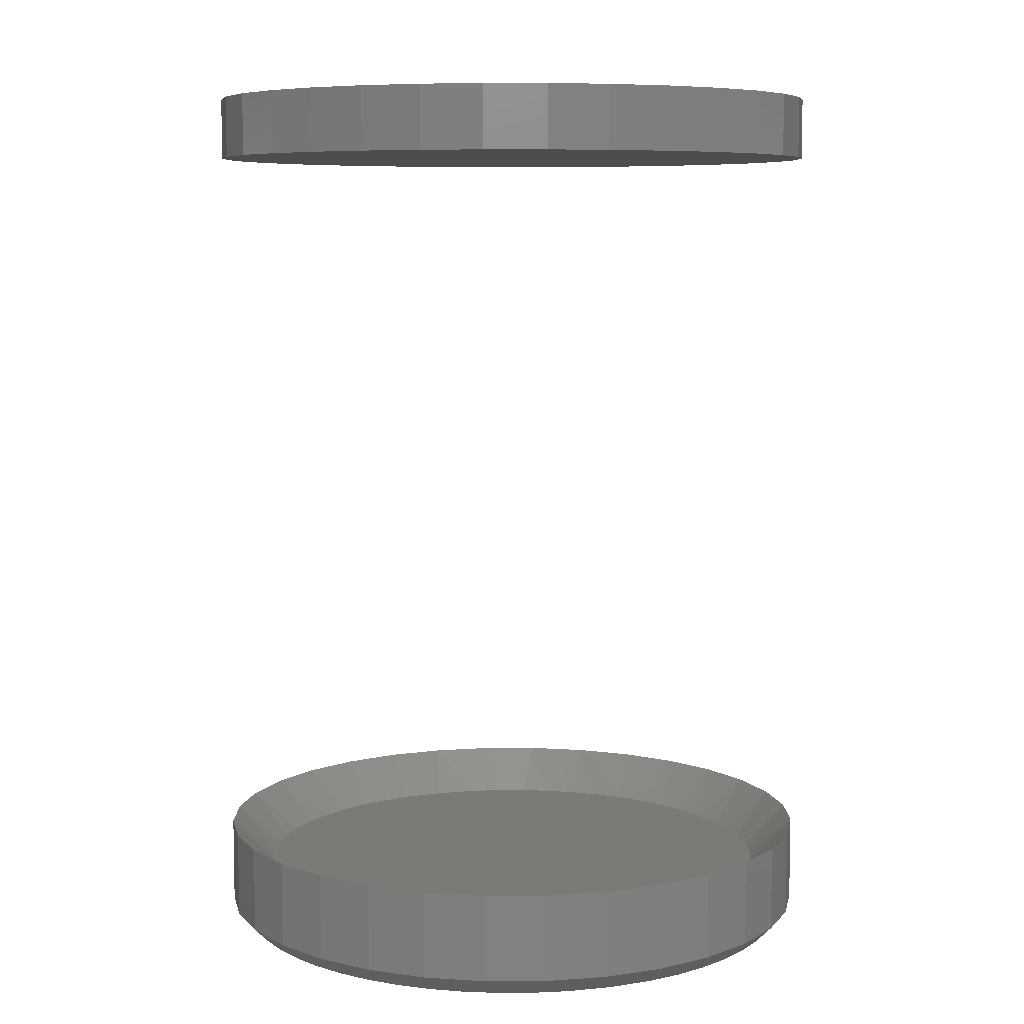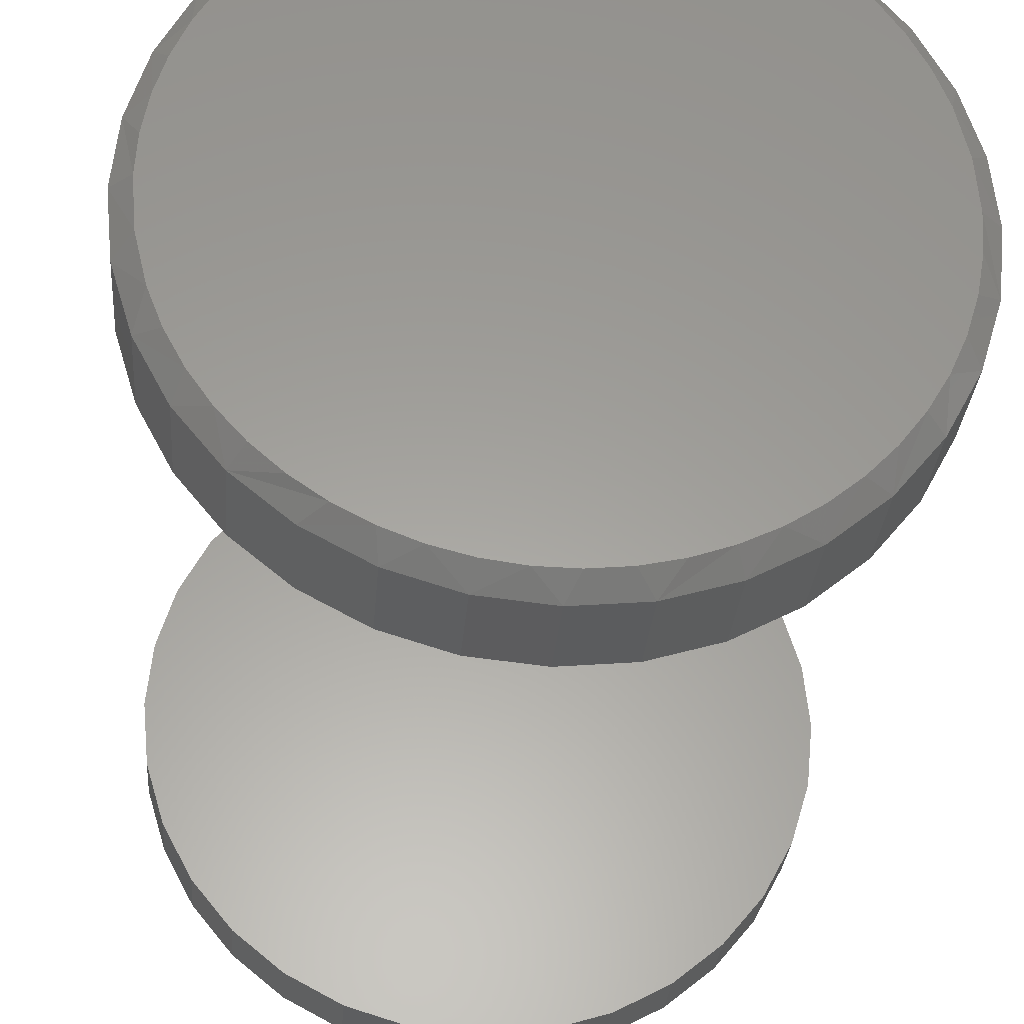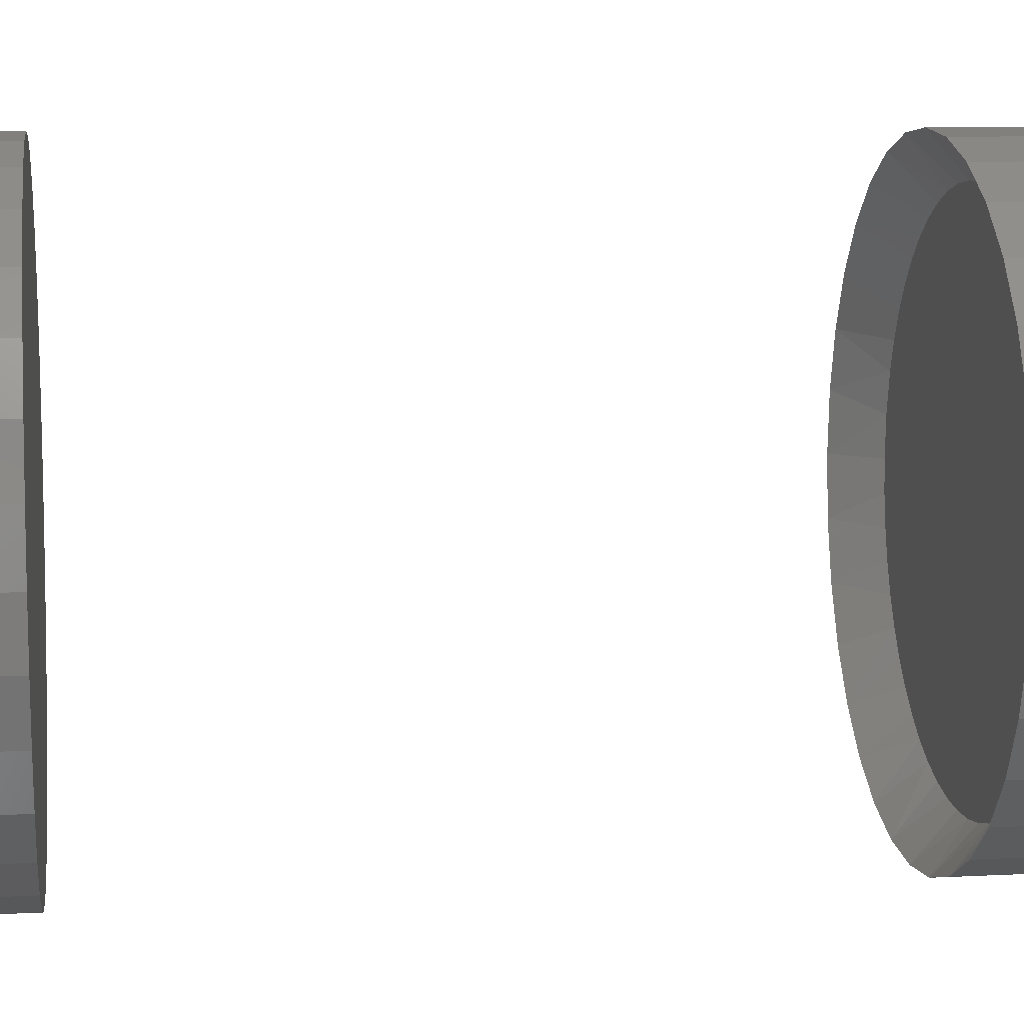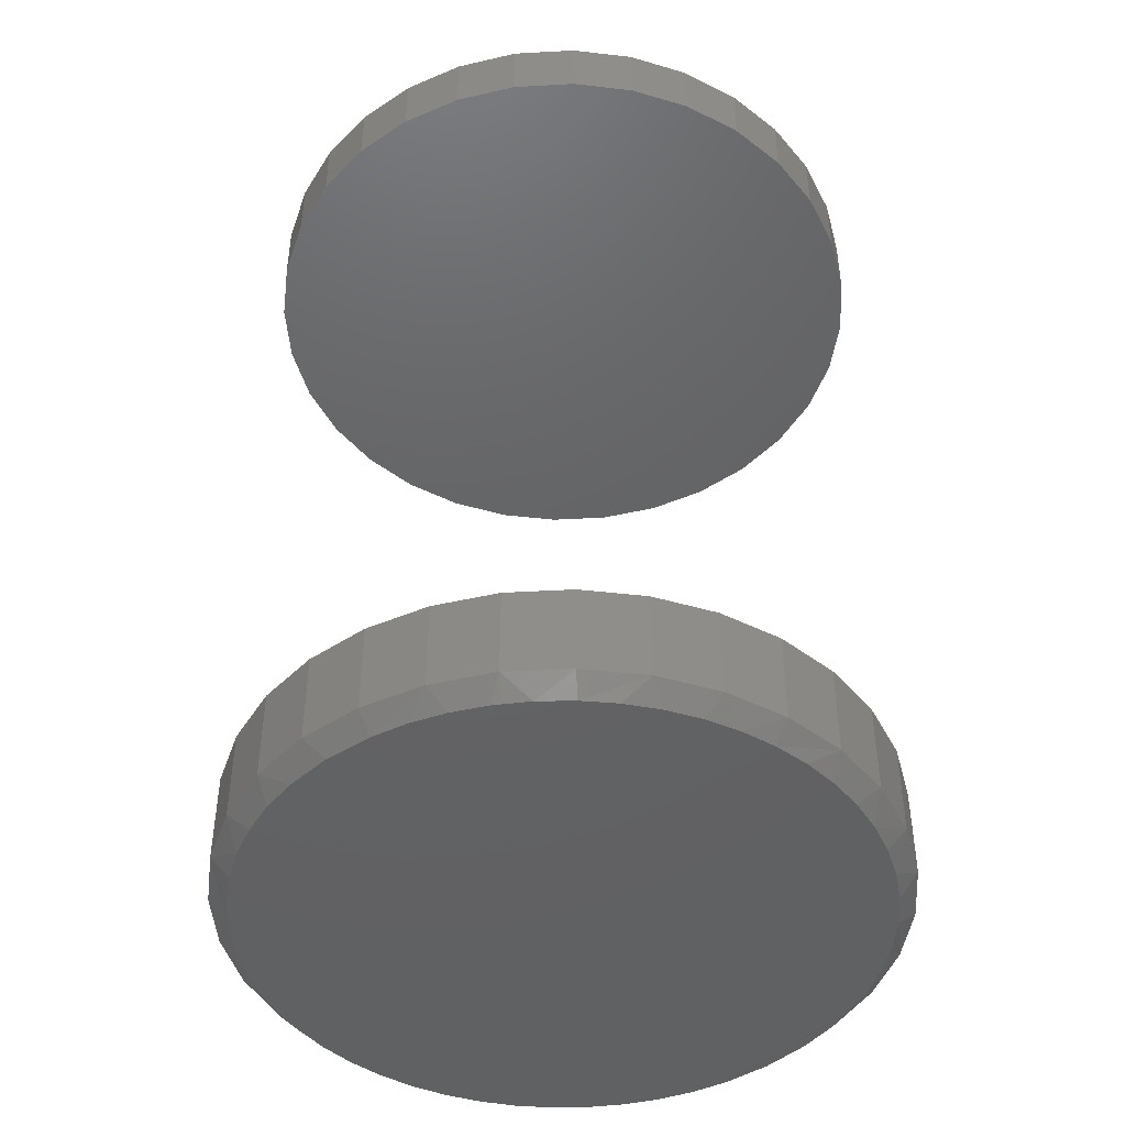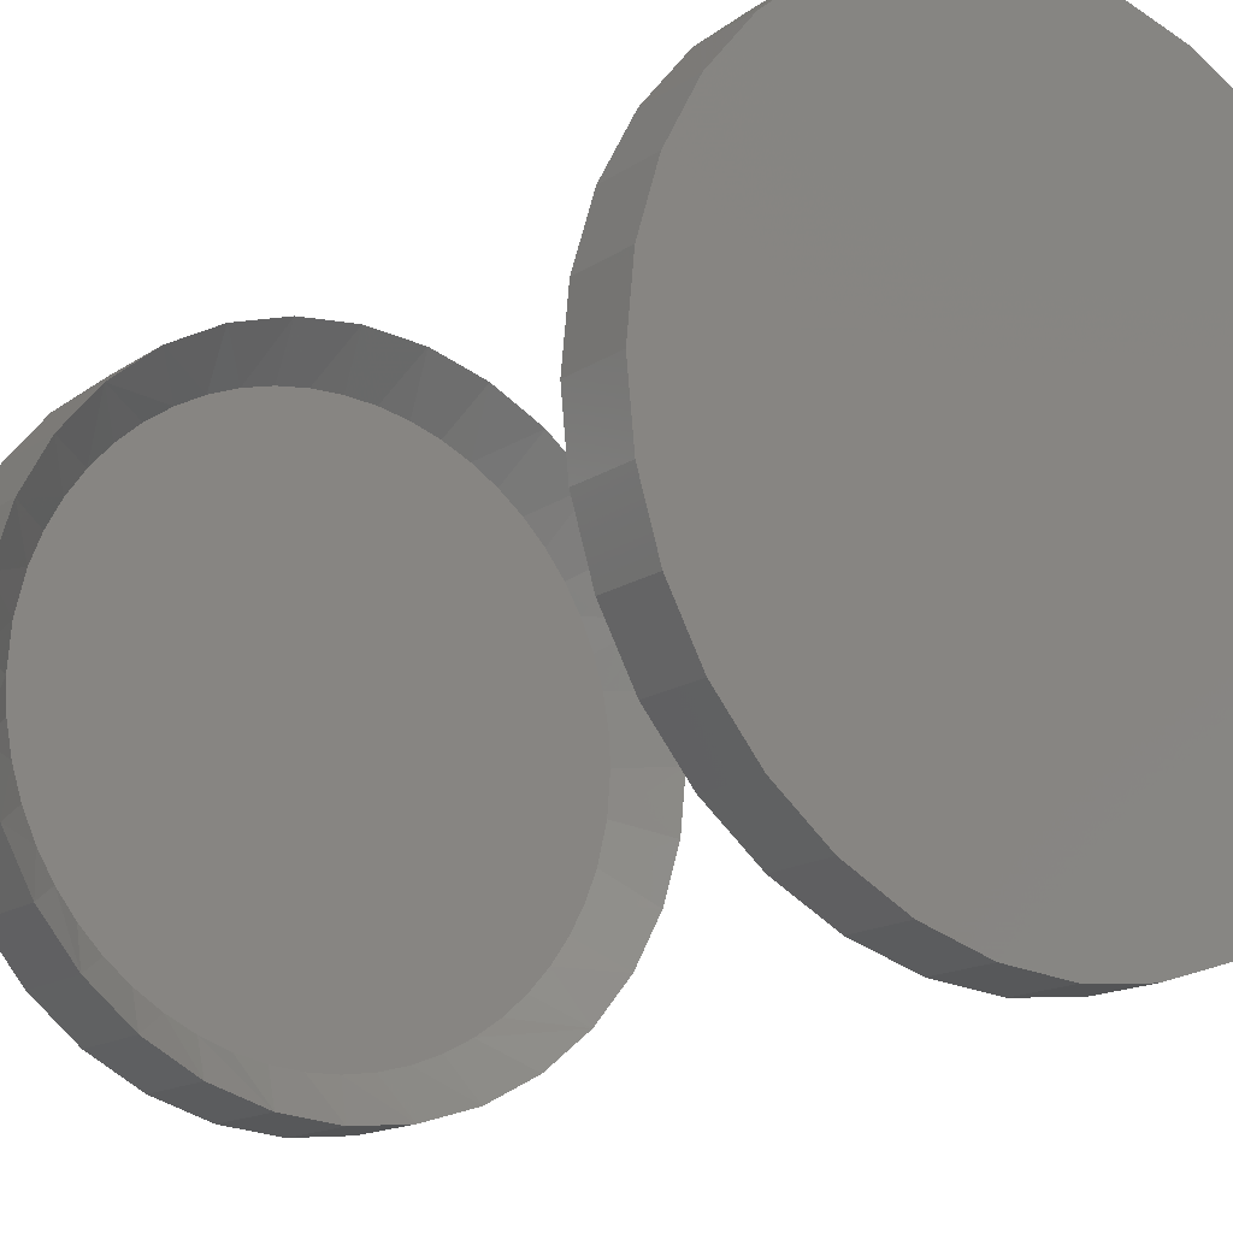
<metadata>
{"format":"stl","ext":"stl","renderer":"f3d","projection":"perspective","resolution":1024,"background":"white","views":[{"elev":7.4,"azim":-118.7,"up":"+Z"},{"elev":-29.5,"azim":175.6,"up":"+Y"},{"elev":8.9,"azim":82.1,"up":"+Y"},{"elev":-45.0,"azim":121.8,"up":"+Z"},{"elev":-15.2,"azim":-35.4,"up":"+Y"}]}
</metadata>
<code>
# stl→obj: 232 verts, 456 faces
v 0.4816 -0.32 -0.003236
v 0.4816 -0.32 0.01886
v 0.4831 -0.3046 -0.003236
v 0.4831 -0.3046 0.01886
v 0.4876 -0.2898 -0.003236
v 0.4876 -0.2898 0.01886
v 0.4949 -0.2761 -0.003236
v 0.4949 -0.2761 0.01886
v 0.5047 -0.2642 -0.003236
v 0.5047 -0.2642 0.01886
v 0.5167 -0.2543 -0.003236
v 0.5167 -0.2543 0.01886
v 0.5303 -0.247 -0.003236
v 0.5303 -0.247 0.01886
v 0.5451 -0.2426 -0.003236
v 0.5451 -0.2426 0.01886
v 0.5605 -0.241 -0.003236
v 0.5605 -0.241 0.01886
v 0.5759 -0.2426 -0.003236
v 0.5759 -0.2426 0.01886
v 0.5907 -0.247 -0.003236
v 0.5907 -0.247 0.01886
v 0.6044 -0.2543 -0.003236
v 0.6044 -0.2543 0.01886
v 0.6164 -0.2642 -0.003236
v 0.6164 -0.2642 0.01886
v 0.6262 -0.2761 -0.003236
v 0.6262 -0.2761 0.01886
v 0.6335 -0.2898 -0.003236
v 0.6335 -0.2898 0.01886
v 0.638 -0.3046 -0.003236
v 0.638 -0.3046 0.01886
v 0.6395 -0.32 -0.003236
v 0.6395 -0.32 0.01886
v 0.4816 -0.32 0.2031
v 0.4816 -0.32 0.2188
v 0.4831 -0.3046 0.2031
v 0.4831 -0.3046 0.2188
v 0.4876 -0.2898 0.2031
v 0.4876 -0.2898 0.2188
v 0.4949 -0.2761 0.2031
v 0.4949 -0.2761 0.2188
v 0.5047 -0.2642 0.2031
v 0.5047 -0.2642 0.2188
v 0.5167 -0.2543 0.2031
v 0.5167 -0.2543 0.2188
v 0.5303 -0.247 0.2031
v 0.5303 -0.247 0.2188
v 0.5451 -0.2426 0.2031
v 0.5451 -0.2426 0.2188
v 0.5605 -0.241 0.2031
v 0.5605 -0.241 0.2188
v 0.5759 -0.2426 0.2031
v 0.5759 -0.2426 0.2188
v 0.5907 -0.247 0.2031
v 0.5907 -0.247 0.2188
v 0.6044 -0.2543 0.2031
v 0.6044 -0.2543 0.2188
v 0.6164 -0.2642 0.2031
v 0.6164 -0.2642 0.2188
v 0.6262 -0.2761 0.2031
v 0.6262 -0.2761 0.2188
v 0.6335 -0.2898 0.2031
v 0.6335 -0.2898 0.2188
v 0.638 -0.3046 0.2031
v 0.638 -0.3046 0.2188
v 0.6395 -0.32 0.2031
v 0.6395 -0.32 0.2188
v 0.638 -0.3354 -0.003236
v 0.638 -0.3354 0.01886
v 0.6335 -0.3502 -0.003236
v 0.6335 -0.3502 0.01886
v 0.6262 -0.3638 -0.003236
v 0.6262 -0.3638 0.01886
v 0.6164 -0.3758 -0.003236
v 0.6164 -0.3758 0.01886
v 0.6044 -0.3856 -0.003236
v 0.6044 -0.3856 0.01886
v 0.5907 -0.3929 -0.003236
v 0.5907 -0.3929 0.01886
v 0.5759 -0.3974 -0.003236
v 0.5759 -0.3974 0.01886
v 0.5605 -0.3989 -0.003236
v 0.5605 -0.3989 0.01886
v 0.5451 -0.3974 -0.003236
v 0.5451 -0.3974 0.01886
v 0.5303 -0.3929 -0.003236
v 0.5303 -0.3929 0.01886
v 0.5167 -0.3856 -0.003236
v 0.5167 -0.3856 0.01886
v 0.5047 -0.3758 -0.003236
v 0.5047 -0.3758 0.01886
v 0.4949 -0.3638 -0.003236
v 0.4949 -0.3638 0.01886
v 0.4876 -0.3502 -0.003236
v 0.4876 -0.3502 0.01886
v 0.4831 -0.3354 -0.003236
v 0.4831 -0.3354 0.01886
v 0.638 -0.3354 0.2031
v 0.638 -0.3354 0.2188
v 0.6335 -0.3502 0.2031
v 0.6335 -0.3502 0.2188
v 0.6262 -0.3638 0.2031
v 0.6262 -0.3638 0.2188
v 0.6164 -0.3758 0.2031
v 0.6164 -0.3758 0.2188
v 0.6044 -0.3856 0.2031
v 0.6044 -0.3856 0.2188
v 0.5907 -0.3929 0.2031
v 0.5907 -0.3929 0.2188
v 0.5759 -0.3974 0.2031
v 0.5759 -0.3974 0.2188
v 0.5605 -0.3989 0.2031
v 0.5605 -0.3989 0.2188
v 0.5451 -0.3974 0.2031
v 0.5451 -0.3974 0.2188
v 0.5303 -0.3929 0.2031
v 0.5303 -0.3929 0.2188
v 0.5167 -0.3856 0.2031
v 0.5167 -0.3856 0.2188
v 0.5047 -0.3758 0.2031
v 0.5047 -0.3758 0.2188
v 0.4949 -0.3638 0.2031
v 0.4949 -0.3638 0.2188
v 0.4876 -0.3502 0.2031
v 0.4876 -0.3502 0.2188
v 0.4831 -0.3354 0.2031
v 0.4831 -0.3354 0.2188
v 0.6284 -0.32 0.007812
v 0.6279 -0.3119 0.007812
v 0.4926 -0.32 0.007812
v 0.4935 -0.3094 0.007812
v 0.6242 -0.2962 0.007812
v 0.6265 -0.304 0.007812
v 0.6168 -0.282 0.007812
v 0.6209 -0.2889 0.007812
v 0.6064 -0.2699 0.007812
v 0.612 -0.2756 0.007812
v 0.5936 -0.2606 0.007812
v 0.6003 -0.2649 0.007812
v 0.5711 -0.2529 0.007812
v 0.5789 -0.2546 0.007812
v 0.5864 -0.2572 0.007812
v 0.5553 -0.2523 0.007812
v 0.5633 -0.2521 0.007812
v 0.5398 -0.2553 0.007812
v 0.5474 -0.2533 0.007812
v 0.5253 -0.2619 0.007812
v 0.5323 -0.2582 0.007812
v 0.5073 -0.2777 0.007812
v 0.5127 -0.2718 0.007812
v 0.4989 -0.2915 0.007812
v 0.5027 -0.2843 0.007812
v 0.496 -0.299 0.007812
v 0.5187 -0.2665 0.007812
v 0.6276 -0.3306 0.007812
v 0.4931 -0.3281 0.007812
v 0.4969 -0.3437 0.007812
v 0.4945 -0.336 0.007812
v 0.5042 -0.358 0.007812
v 0.5001 -0.3511 0.007812
v 0.5146 -0.37 0.007812
v 0.5091 -0.3643 0.007812
v 0.5275 -0.3793 0.007812
v 0.5208 -0.3751 0.007812
v 0.5499 -0.387 0.007812
v 0.5422 -0.3854 0.007812
v 0.5347 -0.3828 0.007812
v 0.5657 -0.3877 0.007812
v 0.5578 -0.3878 0.007812
v 0.5813 -0.3846 0.007812
v 0.5736 -0.3866 0.007812
v 0.5958 -0.3781 0.007812
v 0.5887 -0.3818 0.007812
v 0.6137 -0.3622 0.007812
v 0.6084 -0.3682 0.007812
v 0.6221 -0.3485 0.007812
v 0.6183 -0.3556 0.007812
v 0.6251 -0.341 0.007812
v 0.6023 -0.3735 0.007812
v 0.5462 -0.247 -0.007812
v 0.5548 -0.2458 -0.007812
v 0.5635 -0.2457 -0.007812
v 0.5722 -0.2465 -0.007812
v 0.5378 -0.2492 -0.007812
v 0.5807 -0.2484 -0.007812
v 0.5889 -0.2512 -0.007812
v 0.5296 -0.2523 -0.007812
v 0.5967 -0.255 -0.007812
v 0.5219 -0.2564 -0.007812
v 0.6041 -0.2597 -0.007812
v 0.5147 -0.2614 -0.007812
v 0.6108 -0.2652 -0.007812
v 0.5081 -0.2672 -0.007812
v 0.6169 -0.2714 -0.007812
v 0.5023 -0.2737 -0.007812
v 0.6222 -0.2784 -0.007812
v 0.4972 -0.281 -0.007812
v 0.6267 -0.2859 -0.007812
v 0.493 -0.2888 -0.007812
v 0.6302 -0.294 -0.007812
v 0.4898 -0.297 -0.007812
v 0.6328 -0.3024 -0.007812
v 0.4871 -0.3083 -0.007812
v 0.6344 -0.3111 -0.007812
v 0.4862 -0.32 -0.007812
v 0.4883 -0.3375 -0.007812
v 0.4867 -0.3288 -0.007812
v 0.634 -0.3316 -0.007812
v 0.6313 -0.343 -0.007812
v 0.4908 -0.346 -0.007812
v 0.628 -0.3512 -0.007812
v 0.4944 -0.354 -0.007812
v 0.6238 -0.359 -0.007812
v 0.4988 -0.3616 -0.007812
v 0.6188 -0.3662 -0.007812
v 0.5042 -0.3685 -0.007812
v 0.6129 -0.3728 -0.007812
v 0.5102 -0.3748 -0.007812
v 0.6063 -0.3786 -0.007812
v 0.517 -0.3803 -0.007812
v 0.5991 -0.3836 -0.007812
v 0.5243 -0.385 -0.007812
v 0.5914 -0.3877 -0.007812
v 0.5322 -0.3887 -0.007812
v 0.5404 -0.3916 -0.007812
v 0.5833 -0.3908 -0.007812
v 0.5489 -0.3934 -0.007812
v 0.5749 -0.393 -0.007812
v 0.5662 -0.3941 -0.007812
v 0.5575 -0.3943 -0.007812
v 0.6349 -0.32 -0.007812
f 1 2 3
f 3 2 4
f 3 4 5
f 5 4 6
f 5 6 7
f 7 6 8
f 7 8 9
f 9 8 10
f 9 10 11
f 11 10 12
f 11 12 13
f 13 12 14
f 13 14 15
f 15 14 16
f 15 16 17
f 17 16 18
f 17 18 19
f 19 18 20
f 19 20 21
f 21 20 22
f 21 22 23
f 23 22 24
f 23 24 25
f 25 24 26
f 25 26 27
f 27 26 28
f 27 28 29
f 29 28 30
f 29 30 31
f 31 30 32
f 31 32 33
f 33 32 34
f 35 36 37
f 37 36 38
f 37 38 39
f 39 38 40
f 39 40 41
f 41 40 42
f 41 42 43
f 43 42 44
f 43 44 45
f 45 44 46
f 45 46 47
f 47 46 48
f 47 48 49
f 49 48 50
f 49 50 51
f 51 50 52
f 51 52 53
f 53 52 54
f 53 54 55
f 55 54 56
f 55 56 57
f 57 56 58
f 57 58 59
f 59 58 60
f 59 60 61
f 61 60 62
f 61 62 63
f 63 62 64
f 63 64 65
f 65 64 66
f 65 66 67
f 67 66 68
f 33 34 69
f 69 34 70
f 69 70 71
f 71 70 72
f 71 72 73
f 73 72 74
f 73 74 75
f 75 74 76
f 75 76 77
f 77 76 78
f 77 78 79
f 79 78 80
f 79 80 81
f 81 80 82
f 81 82 83
f 83 82 84
f 83 84 85
f 85 84 86
f 85 86 87
f 87 86 88
f 87 88 89
f 89 88 90
f 89 90 91
f 91 90 92
f 91 92 93
f 93 92 94
f 93 94 95
f 95 94 96
f 95 96 97
f 97 96 98
f 97 98 1
f 1 98 2
f 67 68 99
f 99 68 100
f 99 100 101
f 101 100 102
f 101 102 103
f 103 102 104
f 103 104 105
f 105 104 106
f 105 106 107
f 107 106 108
f 107 108 109
f 109 108 110
f 109 110 111
f 111 110 112
f 111 112 113
f 113 112 114
f 113 114 115
f 115 114 116
f 115 116 117
f 117 116 118
f 117 118 119
f 119 118 120
f 119 120 121
f 121 120 122
f 121 122 123
f 123 122 124
f 123 124 125
f 125 124 126
f 125 126 127
f 127 126 128
f 127 128 35
f 35 128 36
f 51 53 49
f 47 49 53
f 55 47 53
f 45 47 55
f 57 45 55
f 43 45 57
f 59 43 57
f 107 119 105
f 117 119 107
f 109 117 107
f 115 117 109
f 111 115 109
f 113 115 111
f 119 121 105
f 105 121 123
f 105 123 103
f 103 123 125
f 103 125 101
f 101 125 127
f 101 127 99
f 99 127 35
f 99 35 67
f 67 35 37
f 67 37 65
f 65 37 39
f 65 39 63
f 63 39 41
f 63 41 61
f 61 41 43
f 61 43 59
f 34 32 129
f 32 130 129
f 131 132 2
f 132 4 2
f 133 134 30
f 134 32 30
f 130 32 134
f 28 26 135
f 136 28 135
f 136 30 28
f 133 30 136
f 26 24 137
f 138 26 137
f 24 22 139
f 140 24 139
f 140 137 24
f 20 18 141
f 142 20 141
f 20 142 143
f 143 22 20
f 139 22 143
f 18 16 144
f 145 18 144
f 16 14 146
f 147 16 146
f 147 144 16
f 12 10 148
f 148 149 12
f 149 14 12
f 146 14 149
f 10 8 150
f 151 10 150
f 152 153 6
f 153 8 6
f 150 8 153
f 154 4 132
f 154 6 4
f 152 6 154
f 138 135 26
f 145 141 18
f 155 148 10
f 151 155 10
f 129 156 34
f 156 70 34
f 2 98 131
f 98 157 131
f 158 159 96
f 159 98 96
f 157 98 159
f 94 92 160
f 161 94 160
f 161 96 94
f 158 96 161
f 92 90 162
f 163 92 162
f 90 88 164
f 165 90 164
f 165 162 90
f 86 84 166
f 167 86 166
f 86 167 168
f 168 88 86
f 164 88 168
f 84 82 169
f 170 84 169
f 82 80 171
f 172 82 171
f 172 169 82
f 78 76 173
f 173 174 78
f 174 80 78
f 171 80 174
f 76 74 175
f 176 76 175
f 177 178 72
f 178 74 72
f 175 74 178
f 179 70 156
f 179 72 70
f 177 72 179
f 163 160 92
f 170 166 84
f 180 173 76
f 176 180 76
f 50 54 52
f 54 50 48
f 54 48 56
f 56 48 46
f 56 46 58
f 58 46 44
f 58 44 60
f 106 120 108
f 108 120 118
f 108 118 110
f 110 118 116
f 110 116 112
f 112 116 114
f 60 44 62
f 62 44 42
f 62 42 64
f 64 42 40
f 64 40 66
f 66 40 38
f 66 38 68
f 68 38 36
f 68 36 100
f 100 36 128
f 100 128 102
f 102 128 126
f 102 126 104
f 104 126 124
f 104 124 106
f 106 124 122
f 106 122 120
f 181 182 183
f 184 181 183
f 185 181 184
f 186 185 184
f 185 186 187
f 187 188 185
f 188 187 189
f 189 190 188
f 190 189 191
f 191 192 190
f 192 191 193
f 193 194 192
f 194 193 195
f 195 196 194
f 196 195 197
f 197 198 196
f 198 197 199
f 199 200 198
f 200 199 201
f 201 202 200
f 202 201 203
f 203 204 202
f 205 204 203
f 204 205 206
f 207 208 209
f 210 207 209
f 210 211 207
f 211 210 212
f 212 213 211
f 213 212 214
f 214 215 213
f 215 214 216
f 216 217 215
f 217 216 218
f 218 219 217
f 219 218 220
f 220 221 219
f 221 220 222
f 222 223 221
f 223 222 224
f 224 225 223
f 226 225 224
f 227 226 224
f 228 226 227
f 229 228 227
f 228 230 231
f 228 229 230
f 232 209 208
f 232 208 206
f 232 206 205
f 232 31 33
f 232 205 31
f 1 204 206
f 1 3 204
f 203 201 29
f 29 31 203
f 203 31 205
f 197 25 27
f 197 27 199
f 27 29 199
f 199 29 201
f 193 23 25
f 193 25 195
f 189 21 23
f 189 23 191
f 23 193 191
f 184 17 19
f 184 19 186
f 187 186 19
f 19 21 187
f 187 21 189
f 182 15 17
f 182 17 183
f 185 13 15
f 185 15 181
f 15 182 181
f 190 9 11
f 11 188 190
f 11 13 188
f 188 13 185
f 196 7 9
f 196 9 194
f 5 198 200
f 5 7 198
f 198 7 196
f 204 3 202
f 3 5 202
f 202 5 200
f 25 197 195
f 17 184 183
f 9 190 192
f 9 192 194
f 33 209 232
f 33 69 209
f 206 97 1
f 206 208 97
f 207 211 95
f 95 97 207
f 207 97 208
f 215 91 93
f 215 93 213
f 93 95 213
f 213 95 211
f 219 89 91
f 219 91 217
f 223 87 89
f 223 89 221
f 89 219 221
f 228 83 85
f 228 85 226
f 225 226 85
f 85 87 225
f 225 87 223
f 230 81 83
f 230 83 231
f 227 79 81
f 227 81 229
f 81 230 229
f 222 75 77
f 77 224 222
f 77 79 224
f 224 79 227
f 216 73 75
f 216 75 218
f 71 214 212
f 71 73 214
f 214 73 216
f 209 69 210
f 69 71 210
f 210 71 212
f 91 215 217
f 83 228 231
f 75 222 220
f 75 220 218
f 145 144 147
f 147 146 145
f 141 145 146
f 141 146 142
f 142 146 149
f 142 149 143
f 139 143 149
f 149 148 139
f 140 139 148
f 148 155 140
f 137 140 155
f 155 151 137
f 138 137 151
f 151 150 138
f 135 138 150
f 150 153 135
f 136 135 153
f 153 152 136
f 133 136 152
f 152 154 133
f 134 133 154
f 154 132 134
f 134 132 130
f 131 130 132
f 156 157 159
f 156 159 179
f 159 158 179
f 177 179 158
f 158 161 177
f 178 177 161
f 161 160 178
f 175 178 160
f 160 163 175
f 176 175 163
f 163 162 176
f 180 176 162
f 162 165 180
f 173 180 165
f 165 164 173
f 173 164 168
f 173 168 174
f 174 168 167
f 174 167 171
f 171 167 166
f 171 166 172
f 166 170 172
f 172 170 169
f 129 130 131
f 129 131 157
f 129 157 156

</code>
